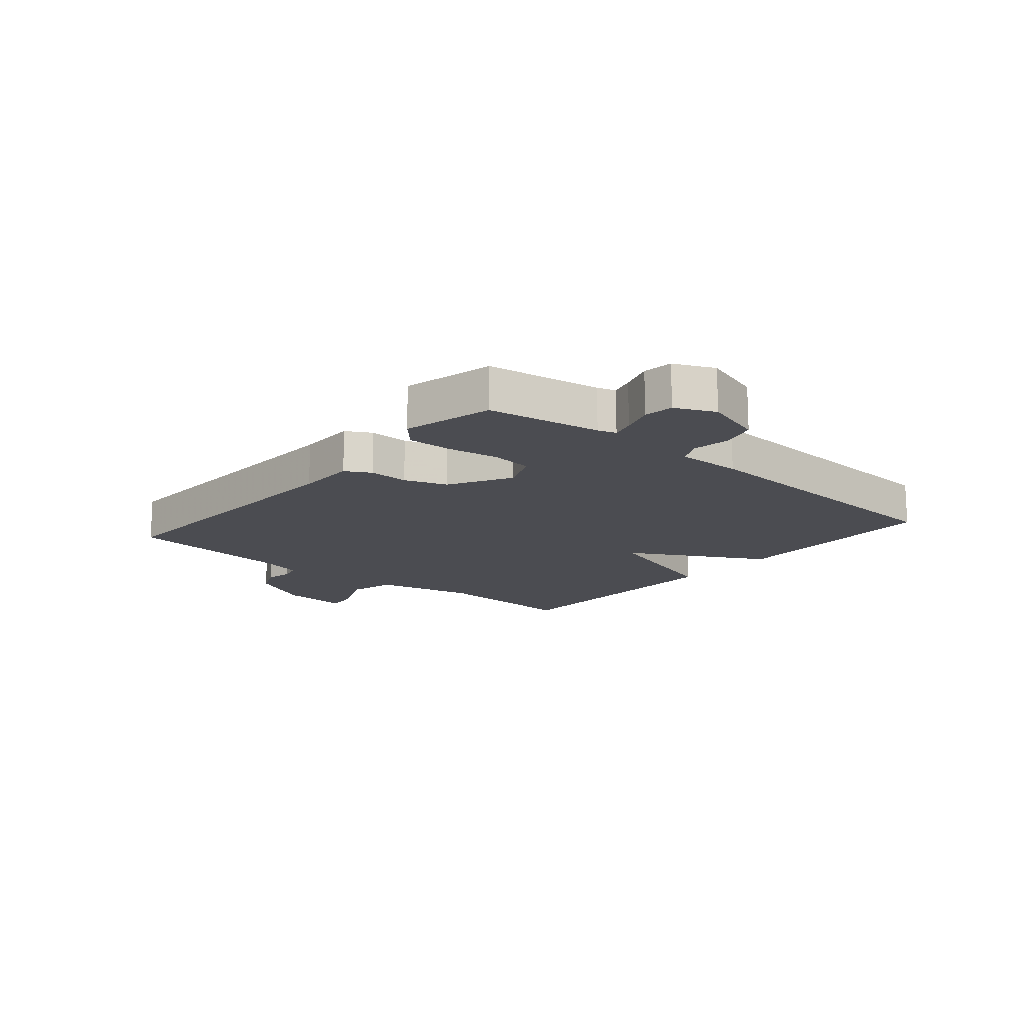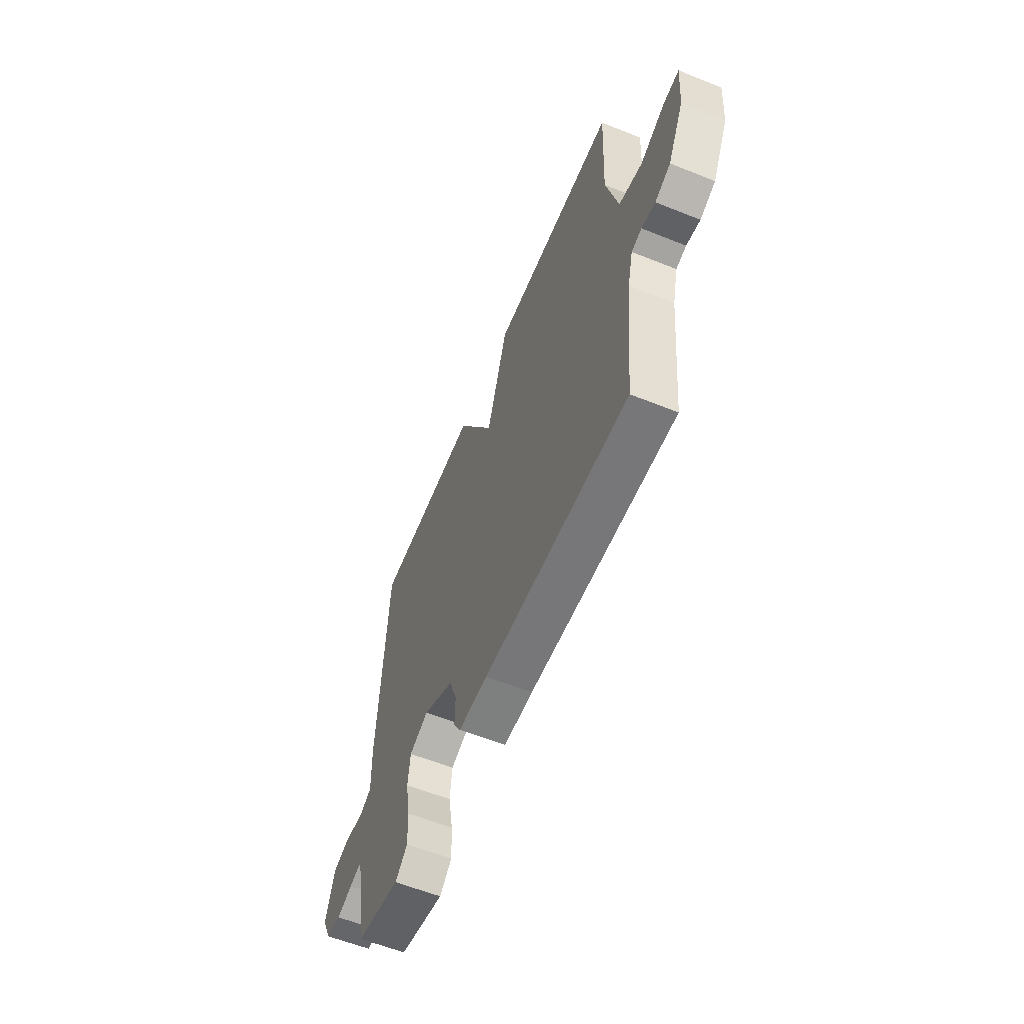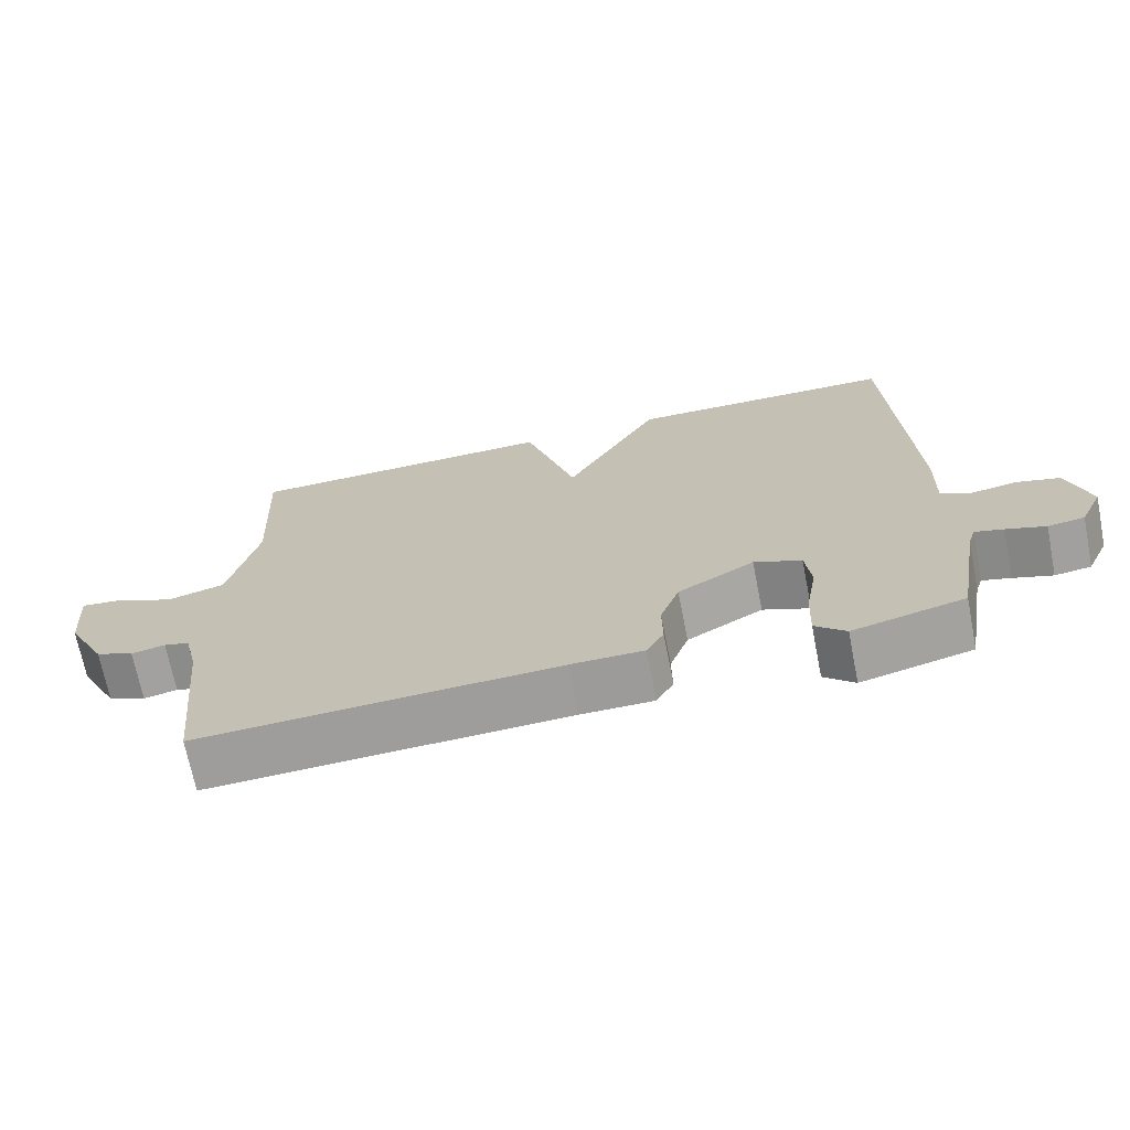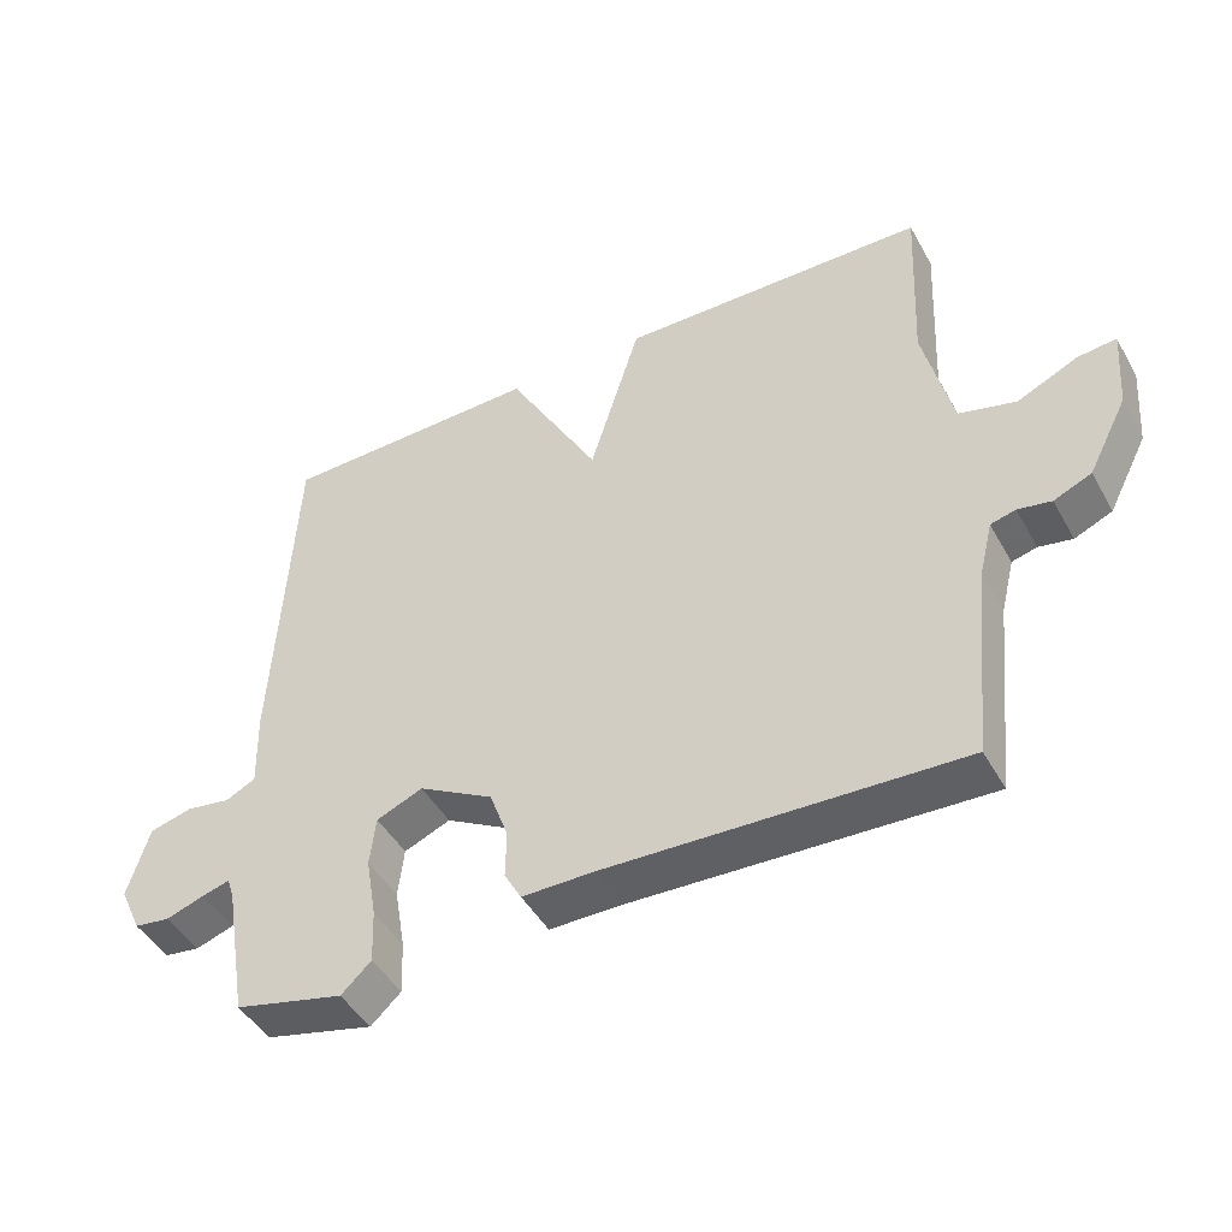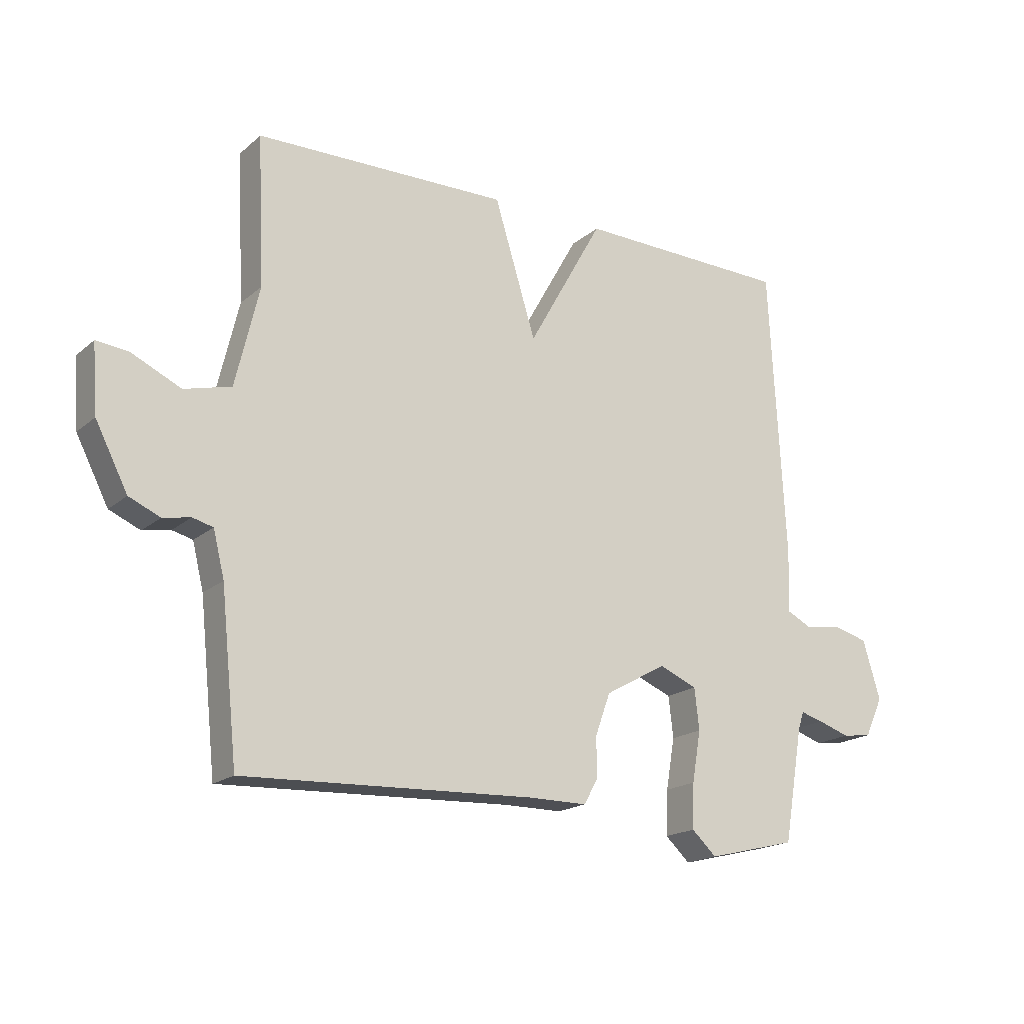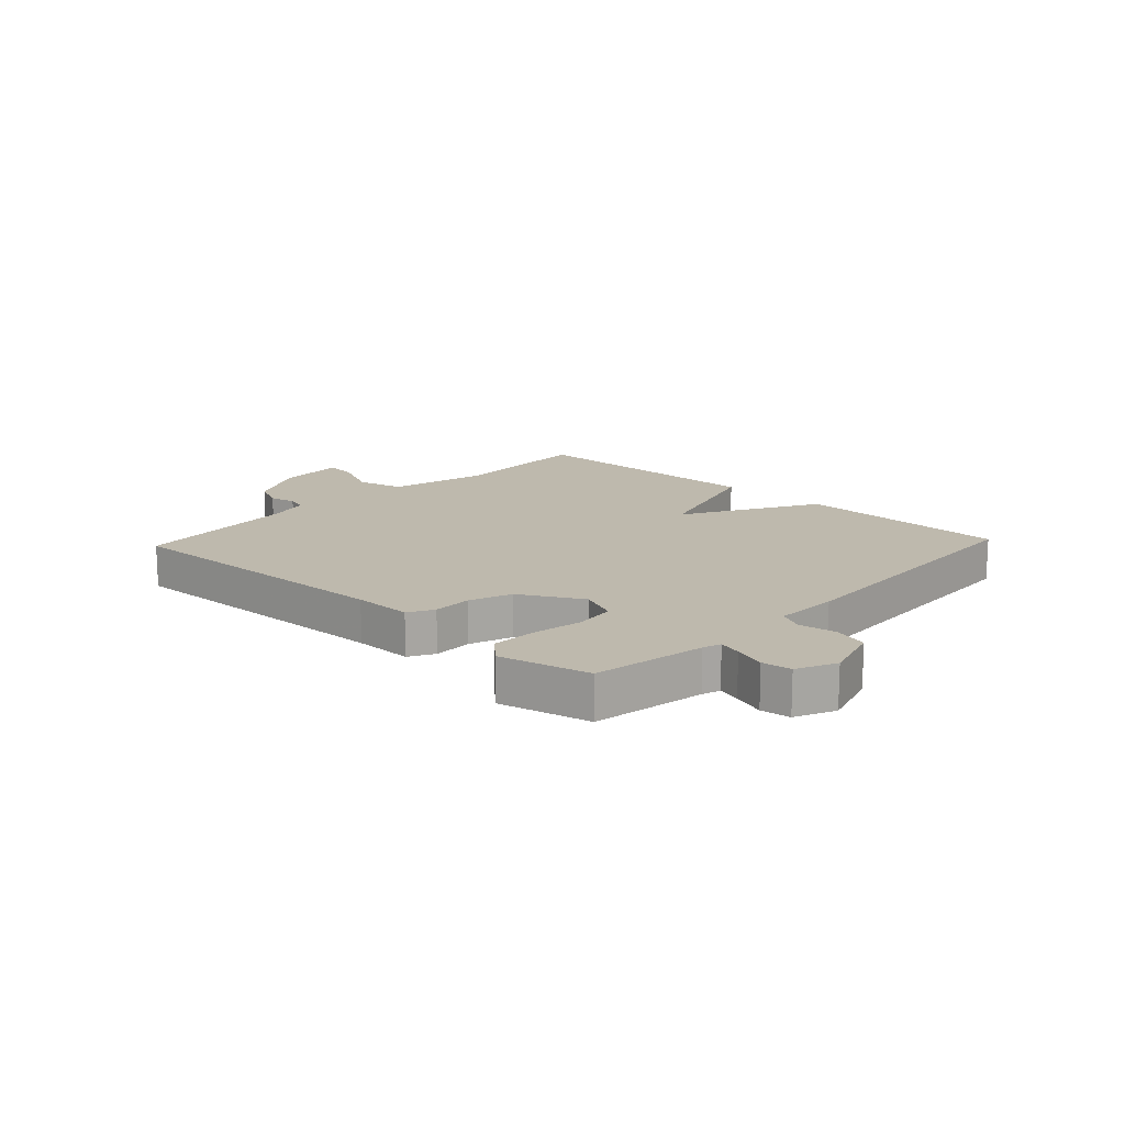
<metadata>
{"format":"obj","ext":"obj","renderer":"f3d","projection":"perspective","resolution":1024,"background":"white","views":[{"elev":-15.3,"azim":-130.5,"up":"+Y"},{"elev":-59.6,"azim":67.6,"up":"+Z"},{"elev":-69.9,"azim":-168.8,"up":"+Z"},{"elev":-45.9,"azim":27.9,"up":"+Z"},{"elev":-18.4,"azim":147.1,"up":"+Z"},{"elev":15.2,"azim":-136.8,"up":"+Y"}]}
</metadata>
<code>
v -0.5 0.07 0.5
v -0.133 0.07 0.508
v -0.004 0.07 0.277
v 0.067 0.07 0.508
v 0.5 0.07 0.5
v 0.488 0.07 0.248
v 0.528 0.07 0.078
v 0.608 0.07 0.057
v 0.692 0.07 0.096
v 0.747 0.07 0.102
v 0.738 0.07 -0.014
v 0.683 0.07 -0.121
v 0.63 0.07 -0.144
v 0.583 0.07 -0.135
v 0.548 0.07 -0.144
v 0.529 0.07 -0.221
v 0.5 0.07 -0.5
v 0.004 0.07 -0.479
v -0.096 0.07 -0.479
v -0.12 0.07 -0.436
v -0.119 0.07 -0.369
v -0.145 0.07 -0.297
v -0.25 0.07 -0.238
v -0.315 0.07 -0.265
v -0.323 0.07 -0.335
v -0.308 0.07 -0.422
v -0.305 0.07 -0.498
v -0.347 0.07 -0.537
v -0.5 0.07 -0.5
v -0.533 0.07 -0.308
v -0.543 0.07 -0.277
v -0.582 0.07 -0.288
v -0.636 0.07 -0.306
v -0.686 0.07 -0.299
v -0.717 0.07 -0.232
v -0.687 0.07 -0.132
v -0.628 0.07 -0.116
v -0.565 0.07 -0.126
v -0.523 0.07 -0.105
v -0.526 0.07 0.005
v -0.5 0 0.5
v -0.133 0 0.508
v -0.004 0 0.277
v 0.067 0 0.508
v 0.5 0 0.5
v 0.488 0 0.248
v 0.528 0 0.078
v 0.608 0 0.057
v 0.692 0 0.096
v 0.747 0 0.102
v 0.738 0 -0.014
v 0.683 0 -0.121
v 0.63 0 -0.144
v 0.583 0 -0.135
v 0.548 0 -0.144
v 0.529 0 -0.221
v 0.5 0 -0.5
v 0.004 0 -0.479
v -0.096 0 -0.479
v -0.12 0 -0.436
v -0.119 0 -0.369
v -0.145 0 -0.297
v -0.25 0 -0.238
v -0.315 0 -0.265
v -0.323 0 -0.335
v -0.308 0 -0.422
v -0.305 0 -0.498
v -0.347 0 -0.537
v -0.5 0 -0.5
v -0.533 0 -0.308
v -0.543 0 -0.277
v -0.582 0 -0.288
v -0.636 0 -0.306
v -0.686 0 -0.299
v -0.717 0 -0.232
v -0.687 0 -0.132
v -0.628 0 -0.116
v -0.565 0 -0.126
v -0.523 0 -0.105
v -0.526 0 0.005
f 1 2 3
f 40 1 3
f 39 40 3
f 36 37 38
f 35 36 38
f 34 35 38
f 33 34 38
f 32 33 38
f 31 32 38 39
f 30 31 39 3
f 28 29 30
f 27 28 30
f 26 27 30
f 25 26 30
f 24 25 30
f 23 24 30 3
f 18 19 20 21
f 18 21 22
f 17 18 22
f 16 17 22
f 22 23 3
f 16 22 3
f 15 16 3
f 12 13 14
f 11 12 14
f 10 11 14
f 9 10 14
f 8 9 14
f 7 8 14 15
f 3 4 5 6
f 3 6 7 15
f 43 42 41
f 43 41 80
f 43 80 79
f 78 77 76
f 78 76 75
f 78 75 74
f 78 74 73
f 78 73 72
f 79 78 72 71
f 43 79 71 70
f 70 69 68
f 70 68 67
f 70 67 66
f 70 66 65
f 70 65 64
f 43 70 64 63
f 61 60 59 58
f 62 61 58
f 62 58 57
f 62 57 56
f 43 63 62
f 43 62 56
f 43 56 55
f 54 53 52
f 54 52 51
f 54 51 50
f 54 50 49
f 54 49 48
f 55 54 48 47
f 46 45 44 43
f 55 47 46 43
f 1 41 42 2
f 2 42 43 3
f 3 43 44 4
f 4 44 45 5
f 5 45 46 6
f 6 46 47 7
f 7 47 48 8
f 8 48 49 9
f 9 49 50 10
f 10 50 51 11
f 11 51 52 12
f 12 52 53 13
f 13 53 54 14
f 14 54 55 15
f 15 55 56 16
f 16 56 57 17
f 17 57 58 18
f 18 58 59 19
f 19 59 60 20
f 20 60 61 21
f 21 61 62 22
f 22 62 63 23
f 23 63 64 24
f 24 64 65 25
f 25 65 66 26
f 26 66 67 27
f 27 67 68 28
f 28 68 69 29
f 29 69 70 30
f 30 70 71 31
f 31 71 72 32
f 32 72 73 33
f 33 73 74 34
f 34 74 75 35
f 35 75 76 36
f 36 76 77 37
f 37 77 78 38
f 38 78 79 39
f 39 79 80 40
f 40 80 41 1

</code>
